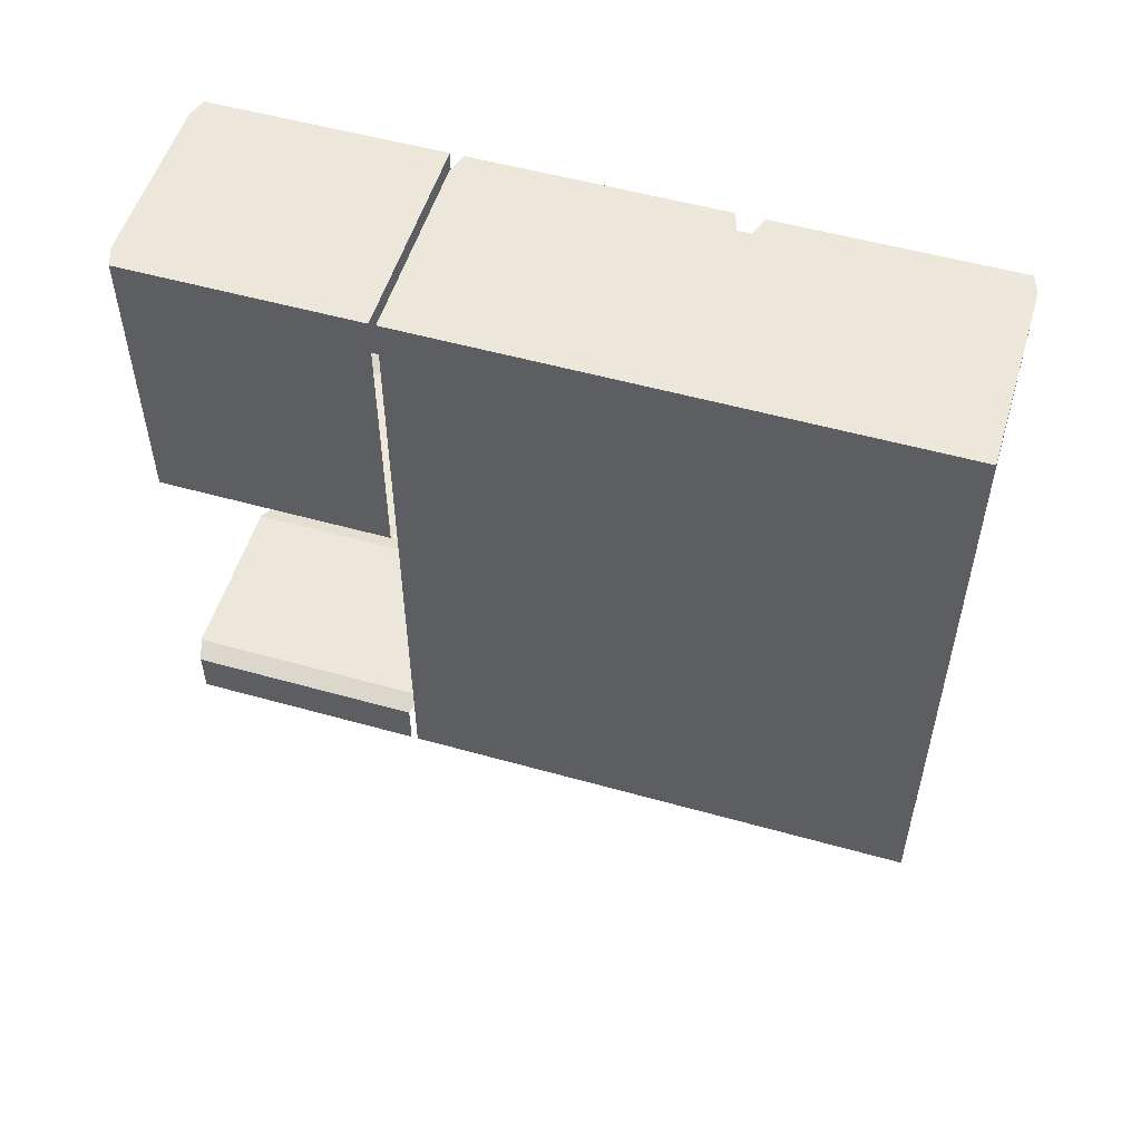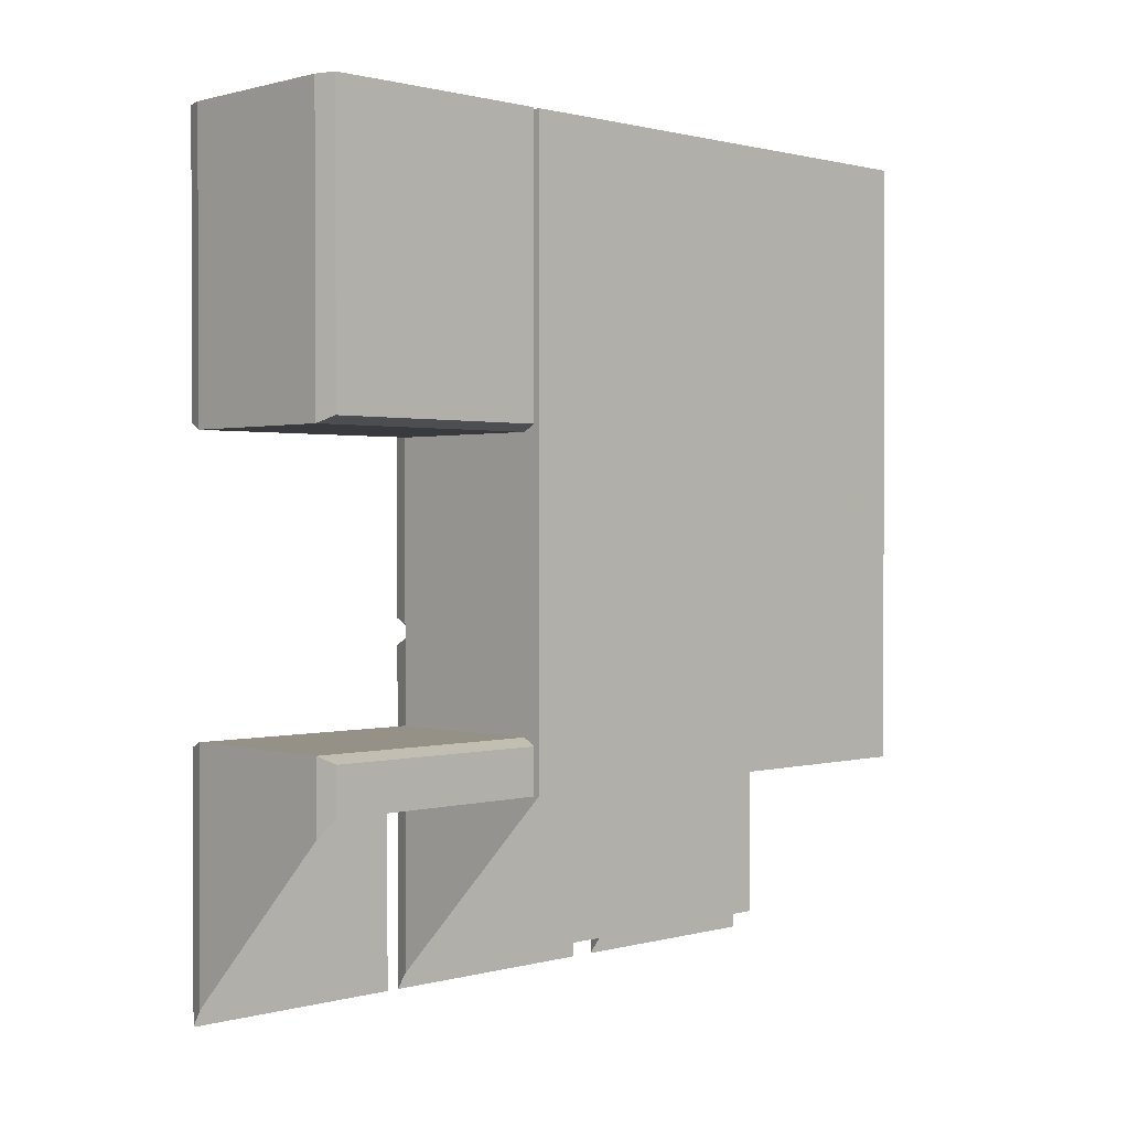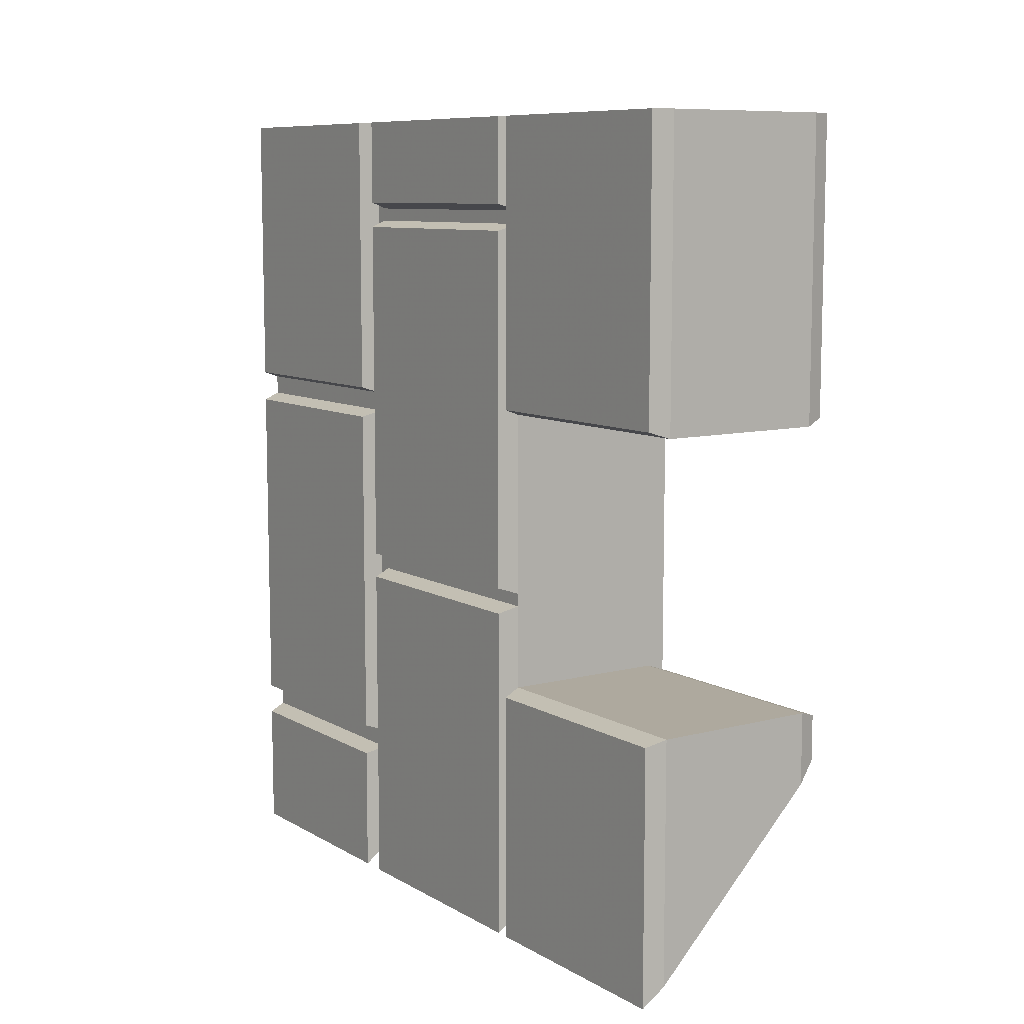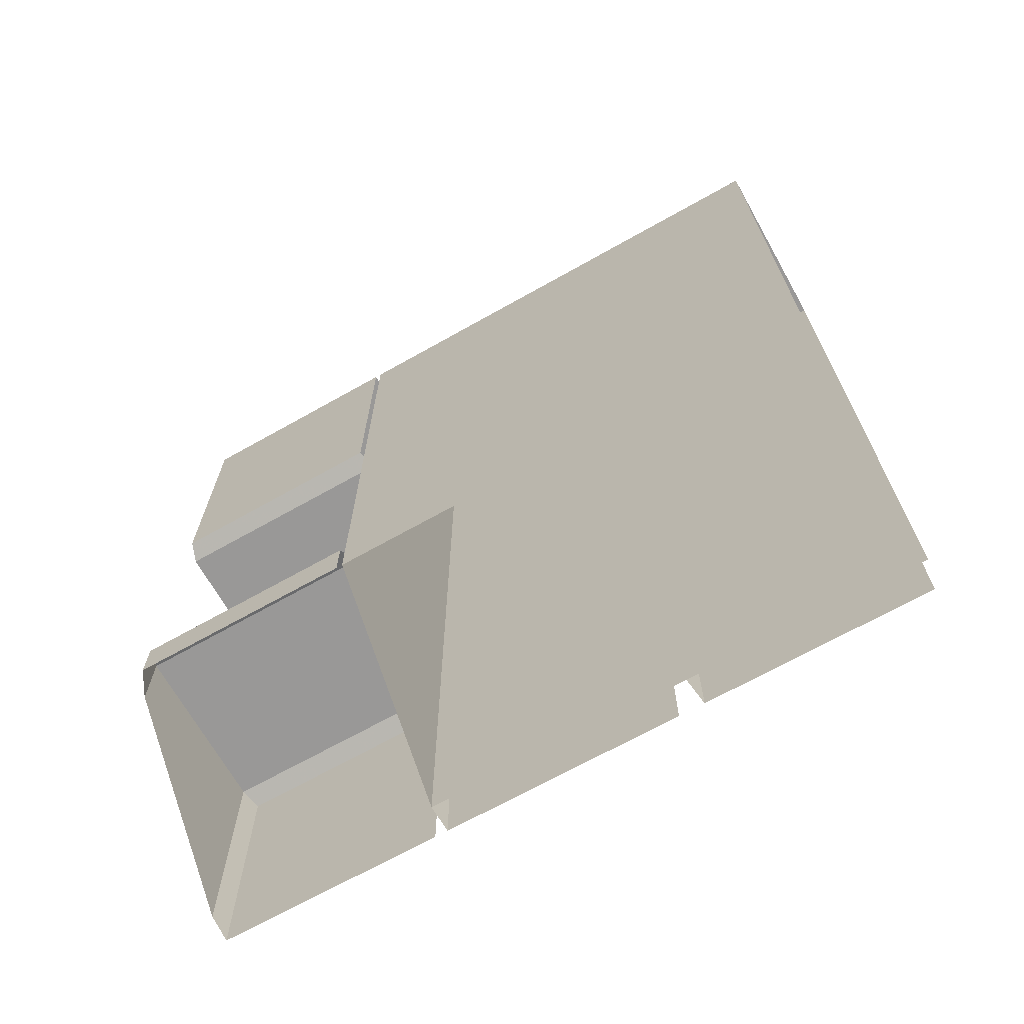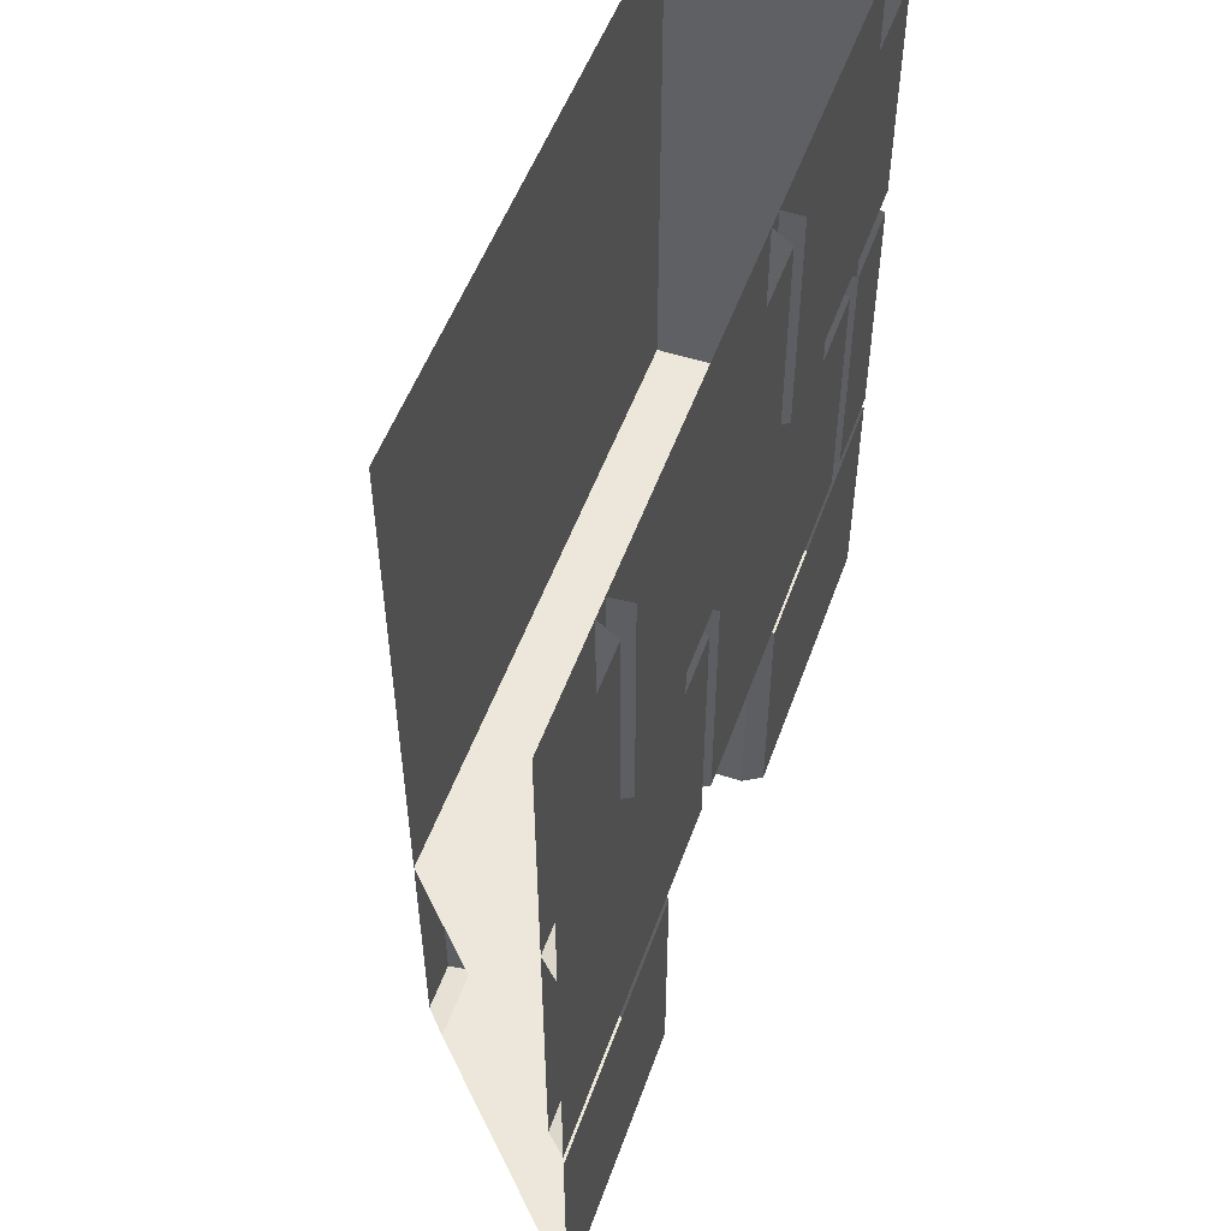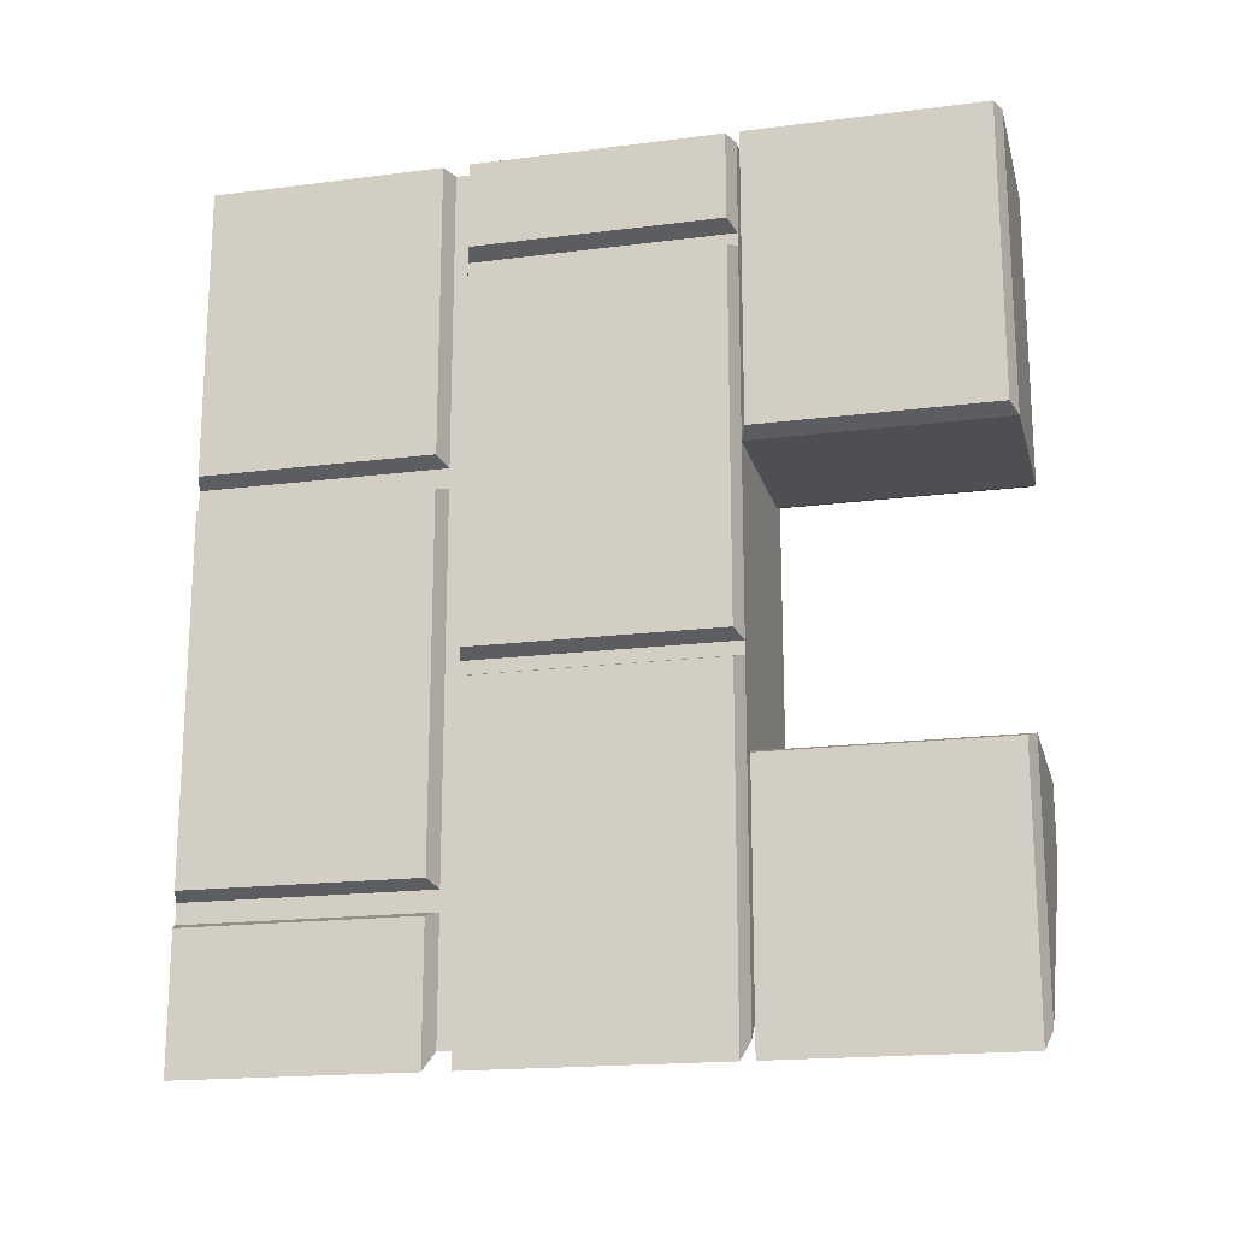
<metadata>
{"format":"obj","ext":"obj","renderer":"f3d","projection":"perspective","resolution":1024,"background":"white","views":[{"elev":53.5,"azim":106.7,"up":"+Z"},{"elev":0.9,"azim":45.8,"up":"+Z"},{"elev":9.1,"azim":-34.6,"up":"+Z"},{"elev":-68.7,"azim":119.4,"up":"+Z"},{"elev":52.3,"azim":-160.6,"up":"+Y"},{"elev":-18.2,"azim":-76.1,"up":"+Z"}]}
</metadata>
<code>
v -0.25 -0.6172 0.1562
v -0.25 -0.6172 0.5
v -0.25 -0.8906 0.5
v -0.25 -0.8906 0.1562
v -0.2734 -0.8984 0.1484
v -0.2734 -0.6094 0.1484
v -0.4766 -0.8984 0.1484
v -0.4766 -0.6094 0.1484
v -0.5 -0.8906 0.1562
v -0.5 -0.6172 0.1562
v -0.5 -0.6172 0.5
v -0.5 -0.8906 0.5
v -0.4766 -0.8984 0.5
v -0.2734 -0.8984 0.5
v -0.5 -0.007812 0.5
v -0.5 -0.007812 0.1562
v -0.5 -0.2812 0.1562
v -0.5 -0.2812 0.5
v -0.4766 -0.2891 0.5
v -0.4766 0 0.5
v -0.5 -0.2812 -0.3047
v -0.5 -0.2812 0.1172
v -0.5 -0.007812 0.1172
v -0.5 -0.007812 -0.3047
v -0.4766 -0.2891 -0.3125
v -0.4766 -0.2891 0.125
v -0.4766 0 0.125
v -0.5 -0.007812 -0.3438
v -0.5 -0.007812 -0.5
v -0.5 -0.2812 -0.5
v -0.5 -0.2812 -0.3438
v -0.4766 -0.2891 -0.3359
v -0.4766 0 -0.3359
v -0.5 -0.6016 -0.09375
v -0.5 -0.3125 -0.09375
v -0.5 -0.3125 -0.5
v -0.5 -0.6016 -0.5
v -0.4766 -0.6094 -0.08594
v -0.4766 -0.3047 -0.08594
v -0.5 -0.3125 0.3672
v -0.5 -0.3125 -0.0625
v -0.5 -0.6016 -0.0625
v -0.5 -0.6016 0.3672
v -0.4766 -0.6094 0.375
v -0.4766 -0.3047 0.375
v -0.5 -0.3125 0.3984
v -0.5 -0.6016 0.3984
v -0.5 -0.6016 0.5
v -0.5 -0.3125 0.5
v -0.4766 -0.6094 0.5
v -0.4766 -0.3047 0.5
v -0.4766 0 0.1484
v -0.4766 -0.2891 0.1484
v -0.4766 -0.6094 0.3906
v -0.4766 -0.3047 -0.07031
v -0.4766 -0.6094 -0.07031
v -0.4766 -0.6094 -0.4766
v -0.4766 -0.2891 -0.4766
v -0.4766 0 -0.3125
v -0.4766 -0.3047 0.3906
v -0.25 -0.6094 -0.25
v -0.25 -0.6094 0.5
v -0.4766 0 -0.4766
v -0.25 0 0.5
v -0.25 0 -0.25
v -0.25 -0.6172 -0.25
v -0.25 -0.6172 -0.1953
v -0.25 -0.8906 -0.1953
v -0.25 -0.8906 -0.25
v -0.2734 -0.8984 -0.1875
v -0.2734 -0.8984 -0.2734
v -0.4766 -0.8984 -0.1875
v -0.4766 -0.8984 -0.4766
v -0.5 -0.8906 -0.1953
v -0.5 -0.8906 -0.5
v -0.5 -0.6172 -0.1953
v -0.5 -0.6172 -0.5
v -0.2734 -0.6094 -0.1875
v -0.4766 -0.6094 -0.1875
f 1 2 3
f 1 3 4
f 10 9 11
f 11 9 12
f 15 16 17
f 15 17 18
f 28 29 30
f 28 30 31
f 40 41 42
f 40 42 43
f 66 67 68
f 66 68 69
f 75 74 76
f 75 76 77
f 1 4 5
f 1 5 6
f 6 5 7
f 6 7 8
f 8 7 9
f 8 9 10
f 15 18 19
f 15 19 20
f 28 31 32
f 28 32 33
f 40 43 44
f 40 44 45
f 52 53 17
f 52 17 16
f 55 56 42
f 55 42 41
f 78 70 68
f 78 68 67
f 72 79 76
f 72 76 74
f 79 72 70
f 79 70 78
f 11 12 2
f 2 12 3
f 3 12 13
f 3 13 14
f 3 14 4
f 4 14 5
f 5 14 13
f 5 13 7
f 7 13 12
f 7 12 9
f 18 17 53
f 18 53 19
f 43 42 56
f 43 56 44
f 31 30 58
f 31 58 32
f 61 62 50
f 61 50 57
f 20 50 64
f 64 50 62
f 69 68 70
f 69 70 71
f 71 70 72
f 71 72 73
f 73 72 74
f 73 74 75
f 21 22 23
f 21 23 24
f 34 35 36
f 34 36 37
f 46 47 48
f 46 48 49
f 57 50 63
f 63 50 20
f 64 62 65
f 65 62 61
f 21 24 25
f 22 26 23
f 23 26 27
f 34 38 39
f 34 39 35
f 49 48 50
f 49 50 51
f 24 59 25
f 47 46 60
f 47 60 54
f 21 25 26
f 21 26 22
f 34 37 38
f 48 47 54
f 48 54 50
f 38 37 57

</code>
